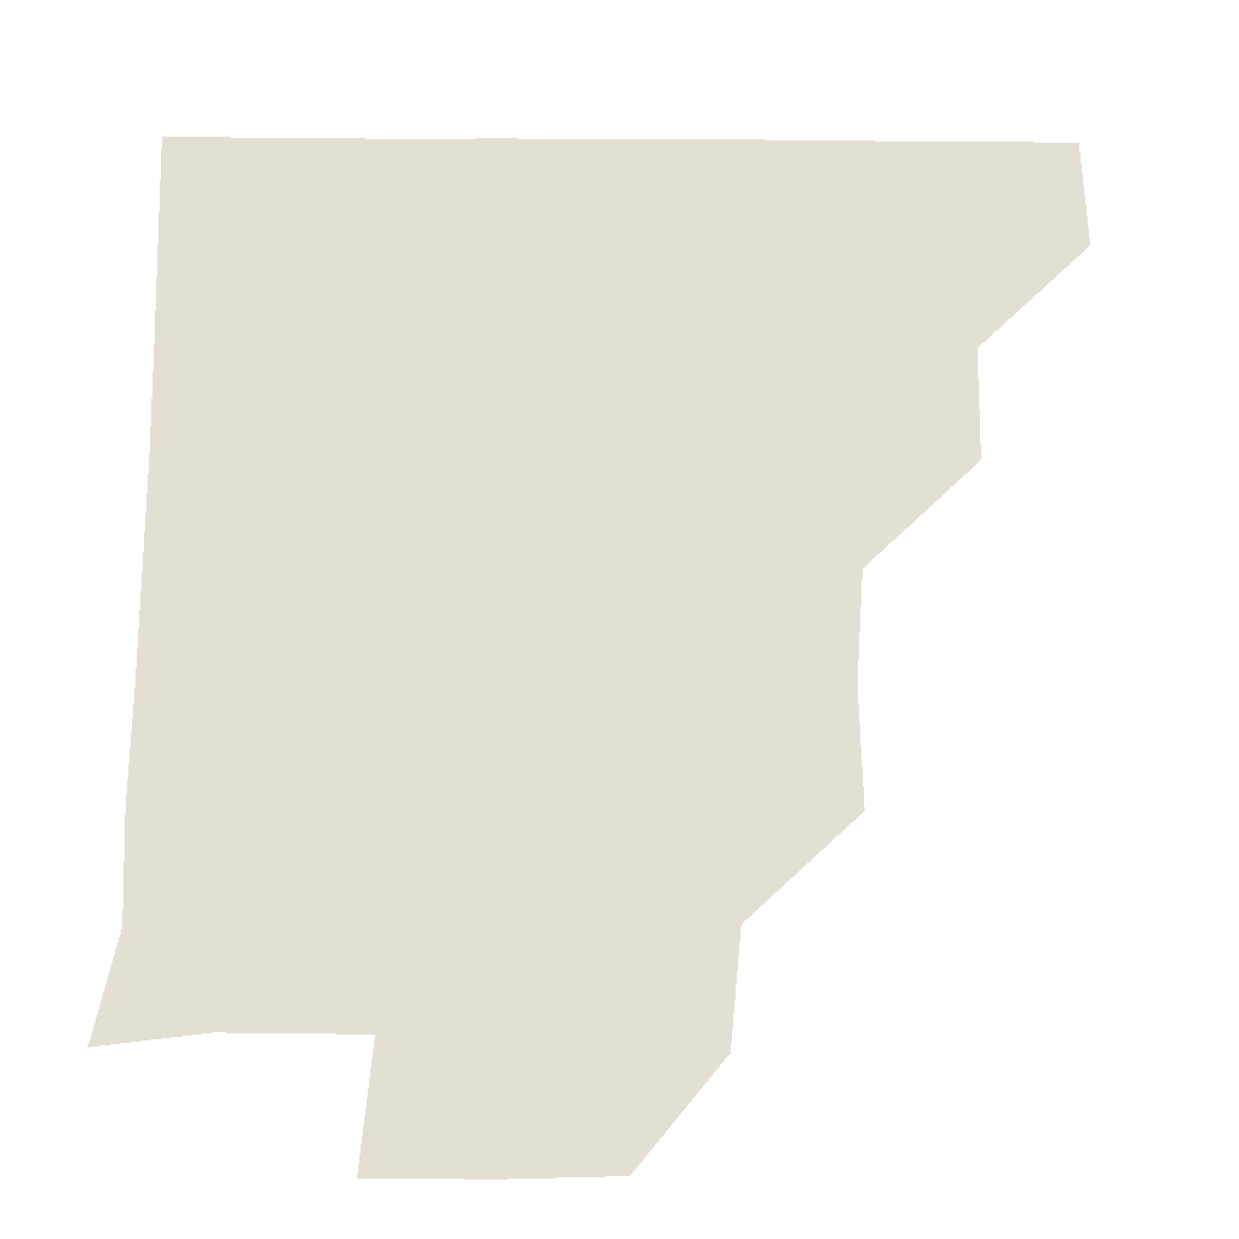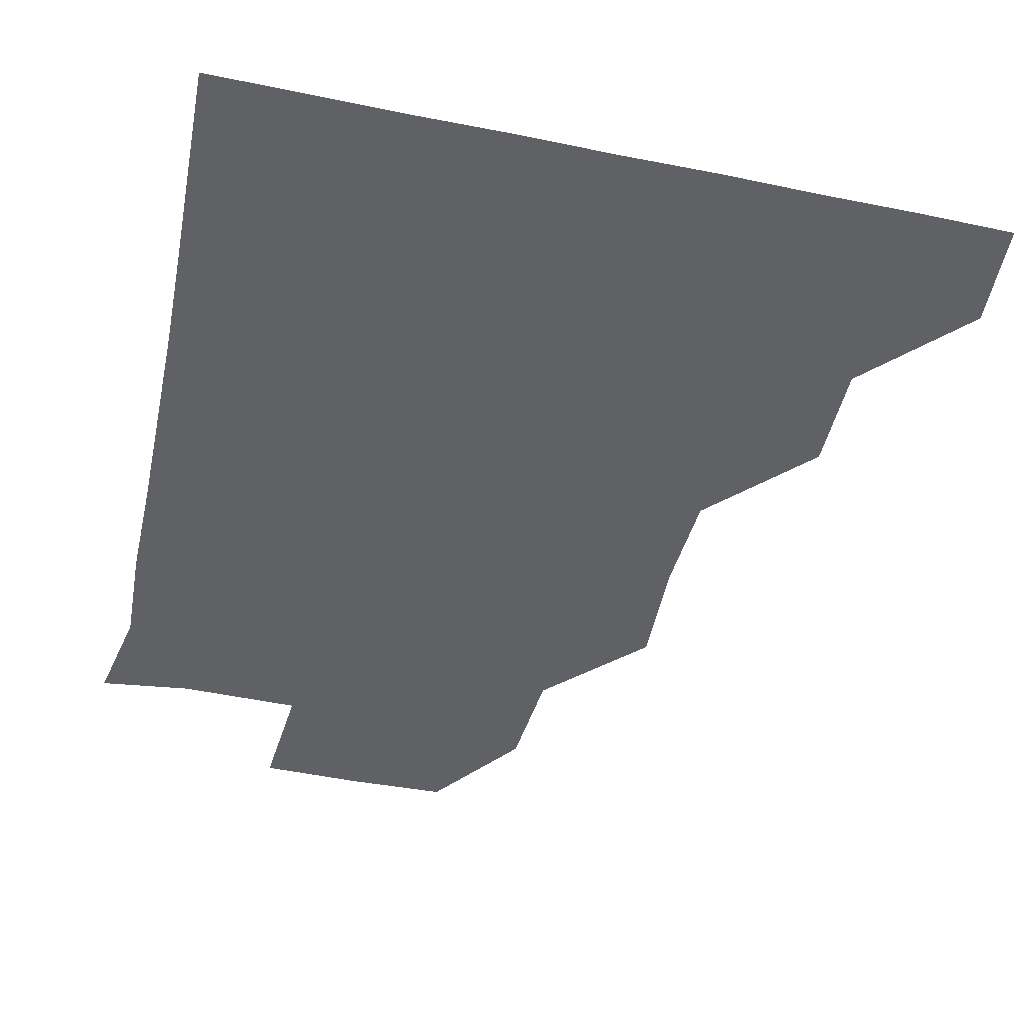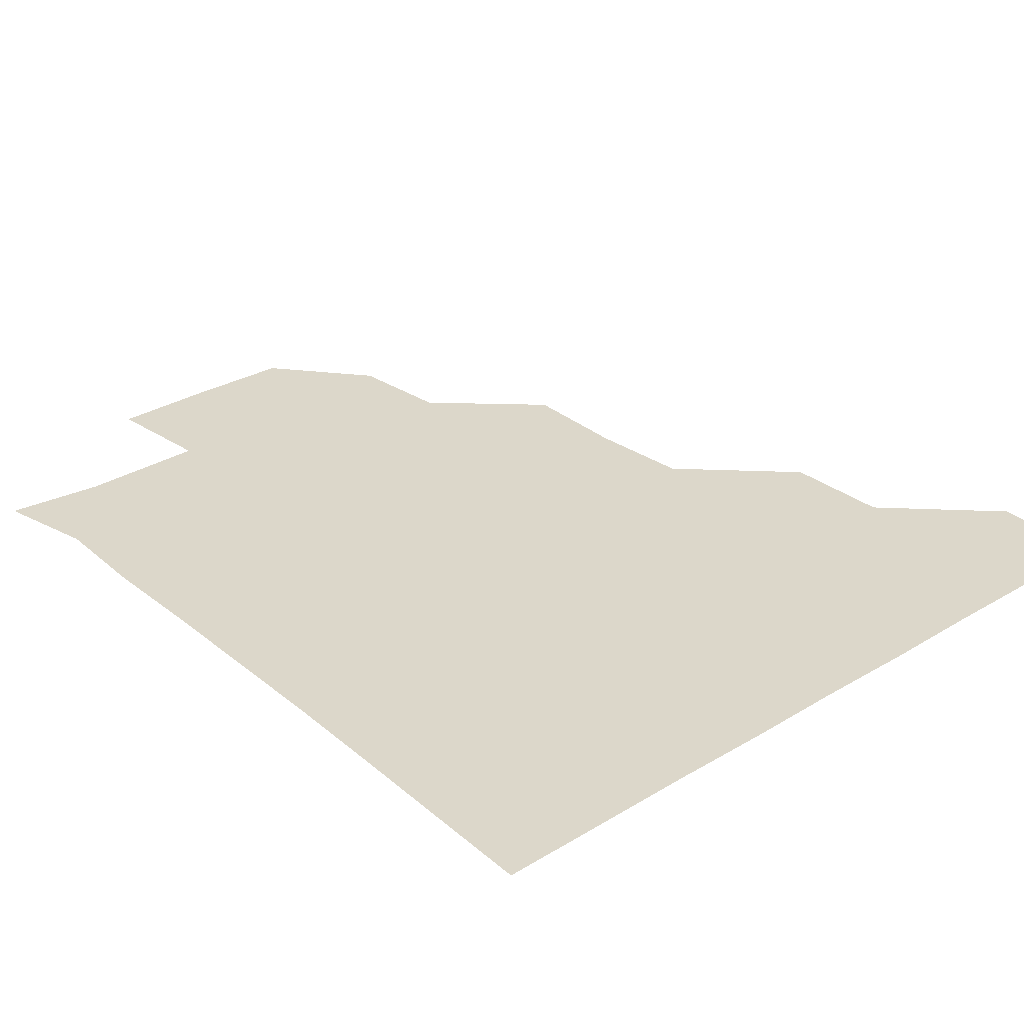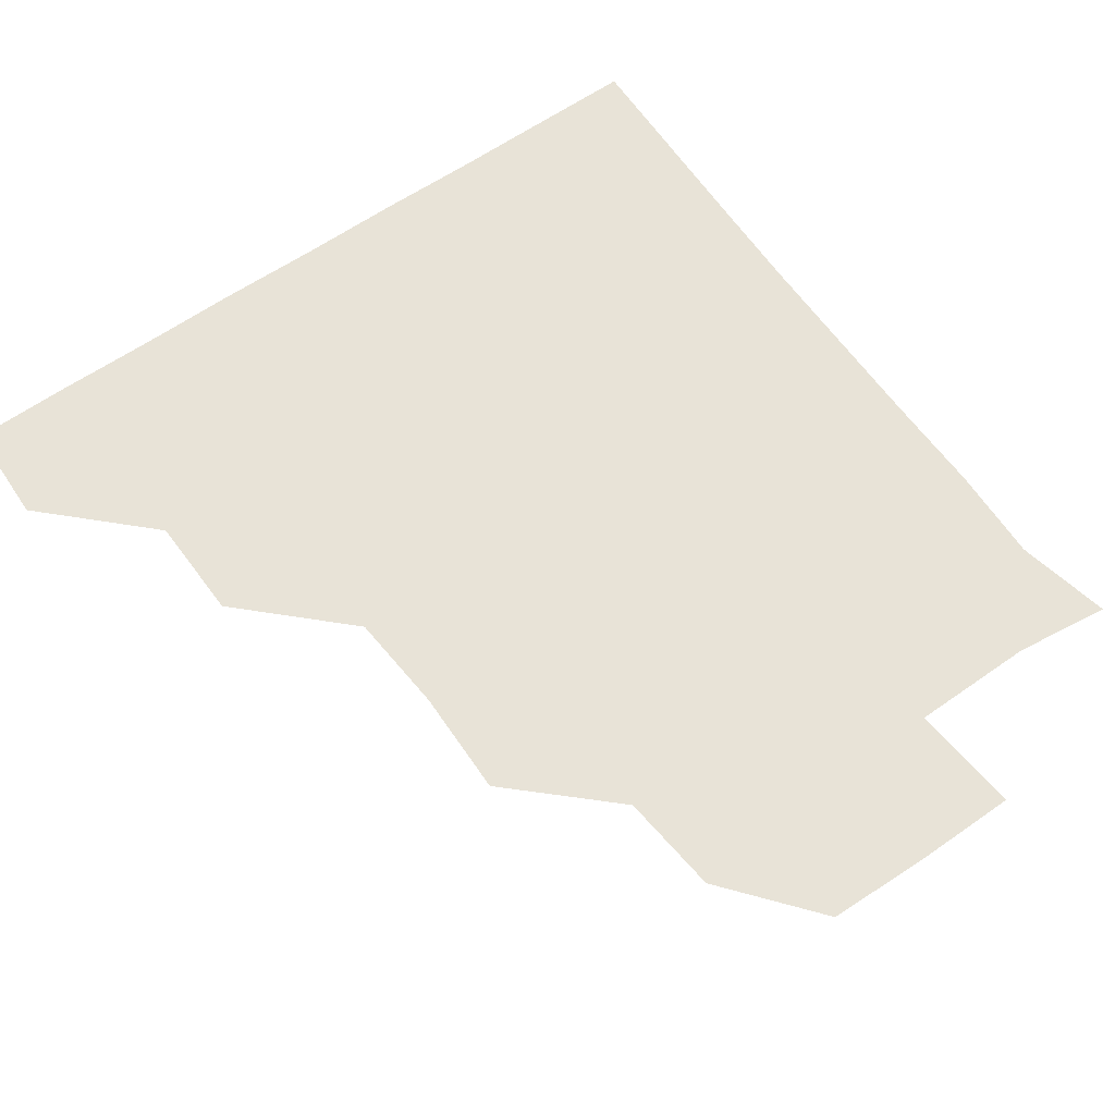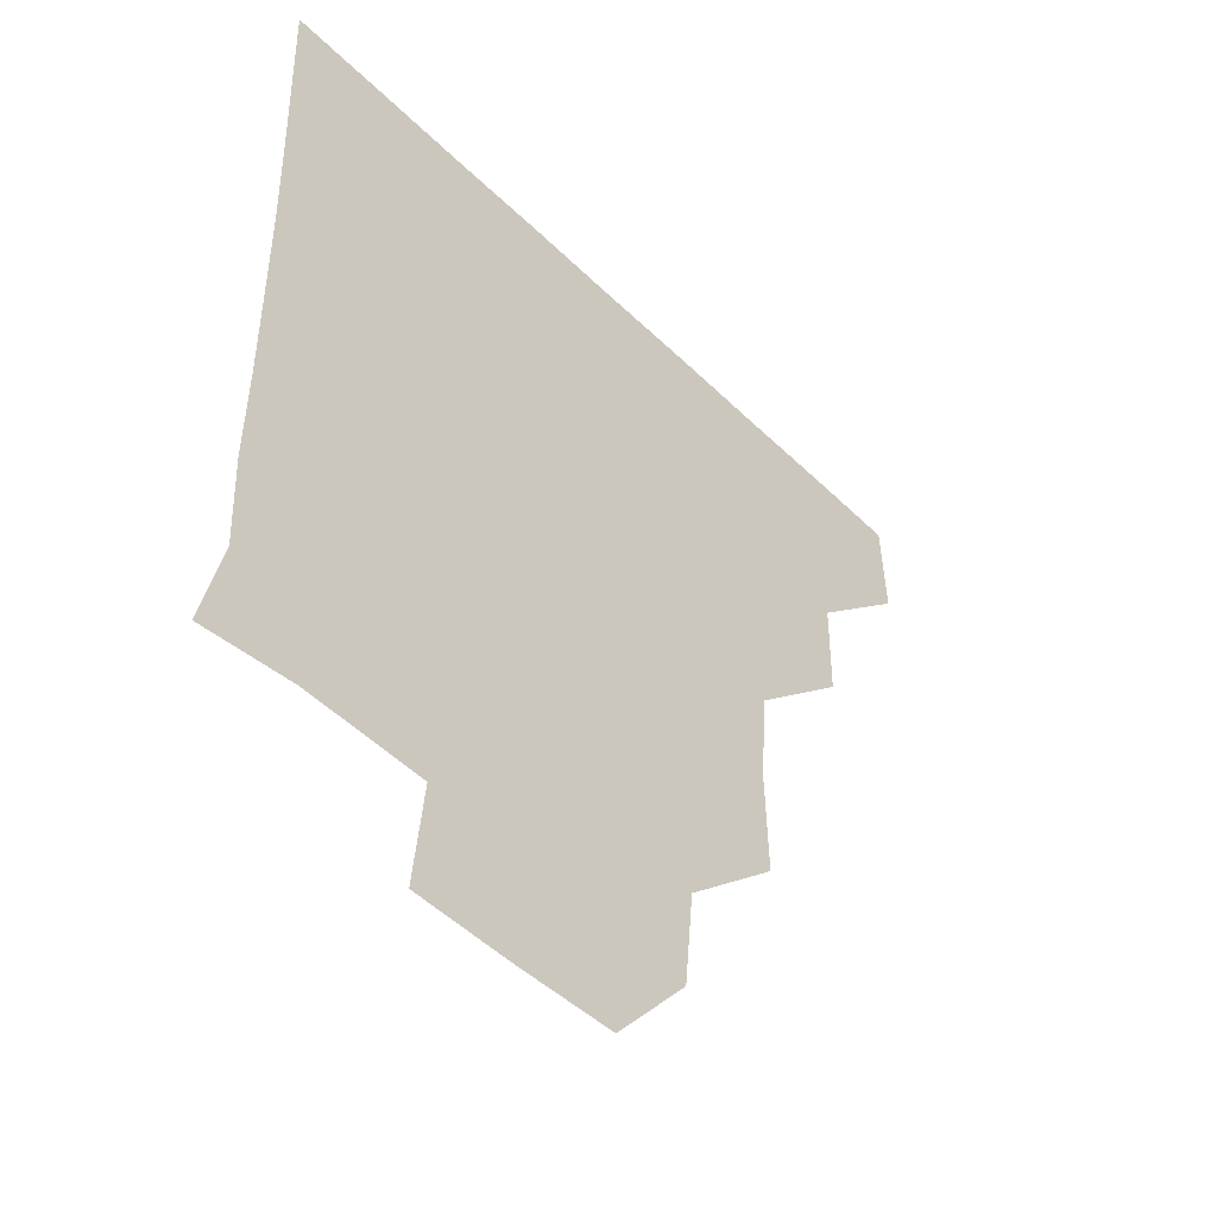
<metadata>
{"format":"obj","ext":"obj","renderer":"f3d","projection":"perspective","resolution":1024,"background":"white","views":[{"elev":-23.2,"azim":179.4,"up":"+Y"},{"elev":-49.9,"azim":167.4,"up":"+Z"},{"elev":30.4,"azim":138.9,"up":"+Z"},{"elev":61.8,"azim":-35.2,"up":"+Z"},{"elev":-49.3,"azim":133.0,"up":"+Y"}]}
</metadata>
<code>
v 450.6 389.9 0
v 451.6 420.8 0
v 481.7 328.3 0
v 481.2 359.8 0
v 482 391.7 0
v 481.1 421.1 0
v 513.8 235.9 0
v 514.5 268.1 0
v 512.2 298.5 0
v 512.2 332.8 0
v 511.9 361.9 0
v 511.3 391.1 0
v 511.1 421 0
v 546.3 177.3 0
v 543.4 207.8 0
v 542.6 243.3 0
v 541.9 271.2 0
v 541.8 302 0
v 541.3 331.9 0
v 541.6 362 0
v 541.2 391 0
v 540.8 421.3 0
v 569.4 149 0
v 572.8 182.9 0
v 572.3 213.9 0
v 571.9 242.4 0
v 571.6 272.4 0
v 571.6 302.7 0
v 571.3 331.7 0
v 571.2 361.5 0
v 571.2 391 0
v 570.9 420.9 0
v 599.8 148.2 0
v 600.7 183.3 0
v 601.2 212.8 0
v 601.2 243 0
v 601.1 272.9 0
v 601.1 302.8 0
v 601.3 332 0
v 601.3 361.6 0
v 601.4 391 0
v 600.7 421.1 0
v 630.4 148.4 0
v 627.5 181.4 0
v 630.2 213.4 0
v 630.3 243.6 0
v 630.8 272.8 0
v 630.8 302.1 0
v 630.8 332.6 0
v 631.1 362 0
v 631.2 391.2 0
v 631 420.8 0
v 664.5 181.7 0
v 658.7 213.6 0
v 659.2 242.6 0
v 659.2 272.8 0
v 659.4 303.1 0
v 660.1 332.3 0
v 660.6 361.9 0
v 661.2 391.6 0
v 661.2 421 0
v 692.8 178.2 0
v 686.8 206.8 0
v 688 236 0
v 687.8 266.4 0
v 688 297.2 0
v 688.3 328.5 0
v 689.1 359.8 0
v 690 391.3 0
v 690.9 421 0
f 4 5 1
f 1 5 2
f 5 6 2
f 9 10 3
f 3 10 4
f 10 11 4
f 4 11 5
f 11 12 5
f 5 12 6
f 12 13 6
f 15 16 7
f 7 16 8
f 16 17 8
f 8 17 9
f 17 18 9
f 9 18 10
f 18 19 10
f 10 19 11
f 19 20 11
f 11 20 12
f 20 21 12
f 12 21 13
f 21 22 13
f 23 24 14
f 14 24 15
f 24 25 15
f 15 25 16
f 25 26 16
f 16 26 17
f 26 27 17
f 17 27 18
f 27 28 18
f 18 28 19
f 28 29 19
f 19 29 20
f 29 30 20
f 20 30 21
f 30 31 21
f 21 31 22
f 31 32 22
f 23 33 24
f 33 34 24
f 24 34 25
f 34 35 25
f 25 35 26
f 35 36 26
f 26 36 27
f 36 37 27
f 27 37 28
f 37 38 28
f 28 38 29
f 38 39 29
f 29 39 30
f 39 40 30
f 30 40 31
f 40 41 31
f 31 41 32
f 41 42 32
f 33 43 34
f 43 44 34
f 34 44 35
f 44 45 35
f 35 45 36
f 45 46 36
f 36 46 37
f 46 47 37
f 37 47 38
f 47 48 38
f 38 48 39
f 48 49 39
f 39 49 40
f 49 50 40
f 40 50 41
f 50 51 41
f 41 51 42
f 51 52 42
f 44 53 45
f 53 54 45
f 45 54 46
f 54 55 46
f 46 55 47
f 55 56 47
f 47 56 48
f 56 57 48
f 48 57 49
f 57 58 49
f 49 58 50
f 58 59 50
f 50 59 51
f 59 60 51
f 51 60 52
f 60 61 52
f 53 62 54
f 62 63 54
f 54 63 55
f 63 64 55
f 55 64 56
f 64 65 56
f 56 65 57
f 65 66 57
f 57 66 58
f 66 67 58
f 58 67 59
f 67 68 59
f 59 68 60
f 68 69 60
f 60 69 61
f 69 70 61

</code>
